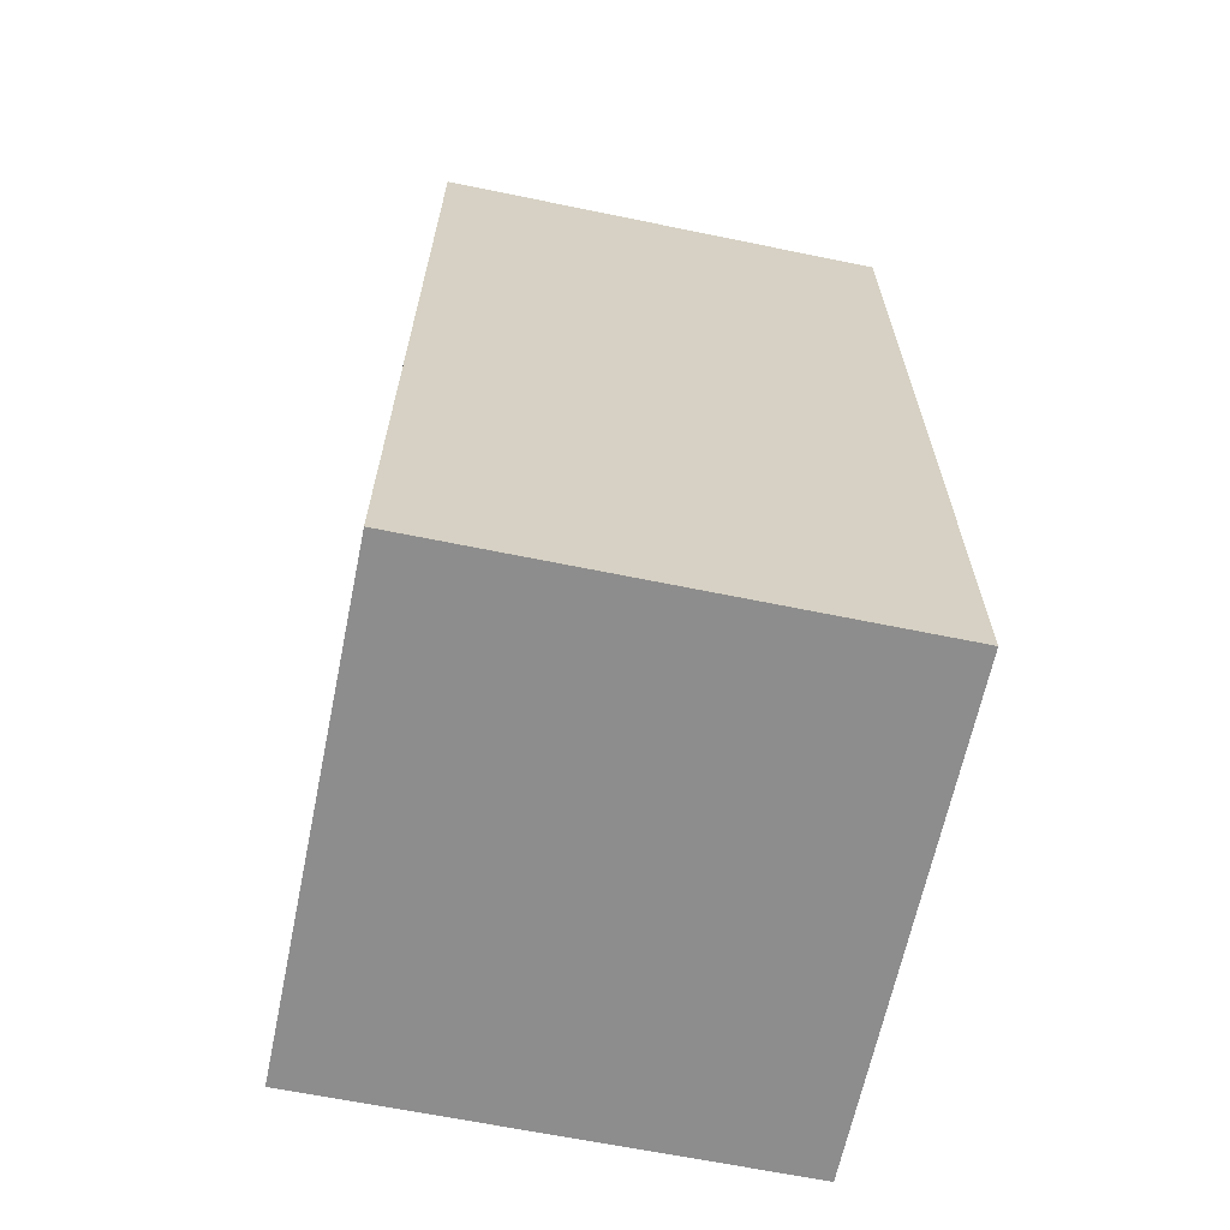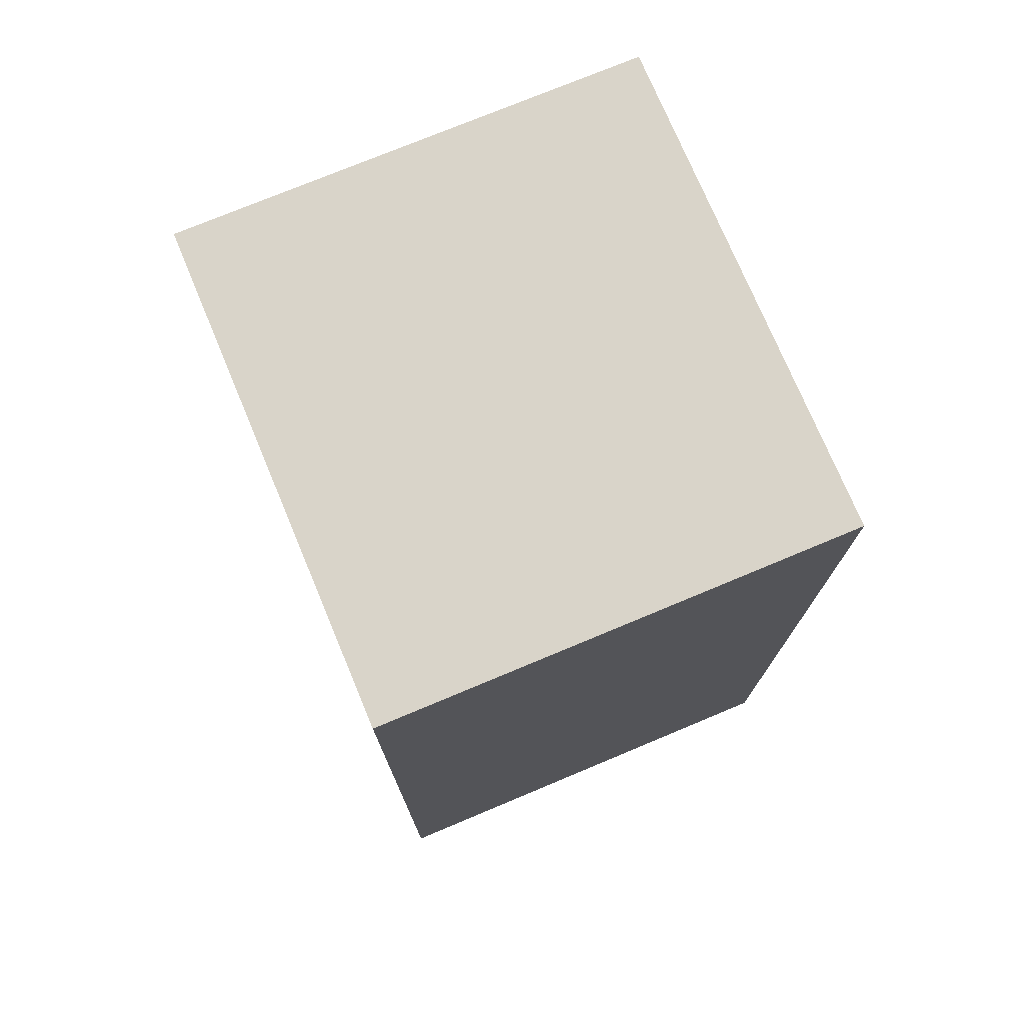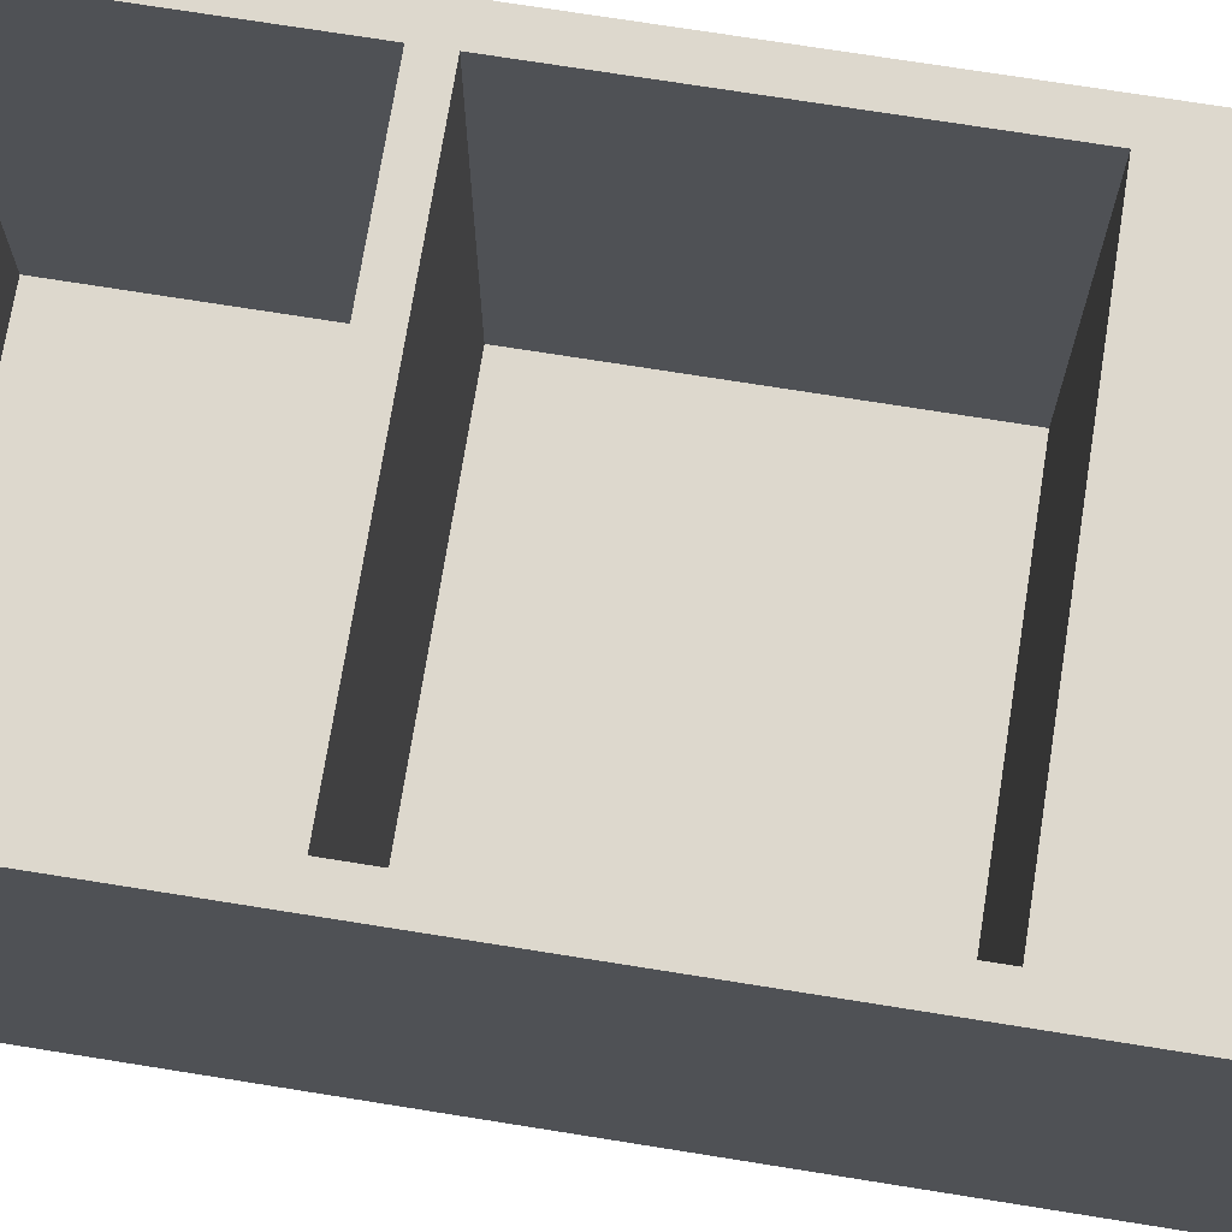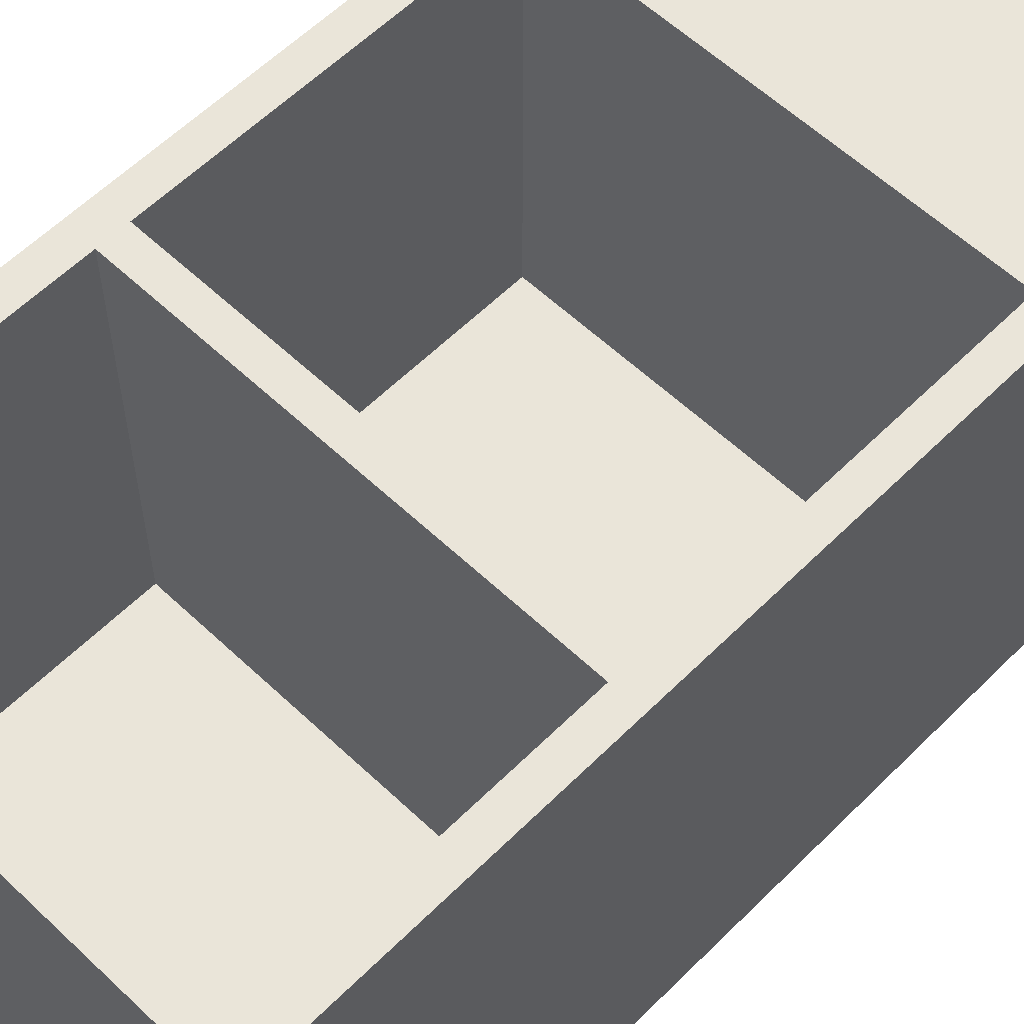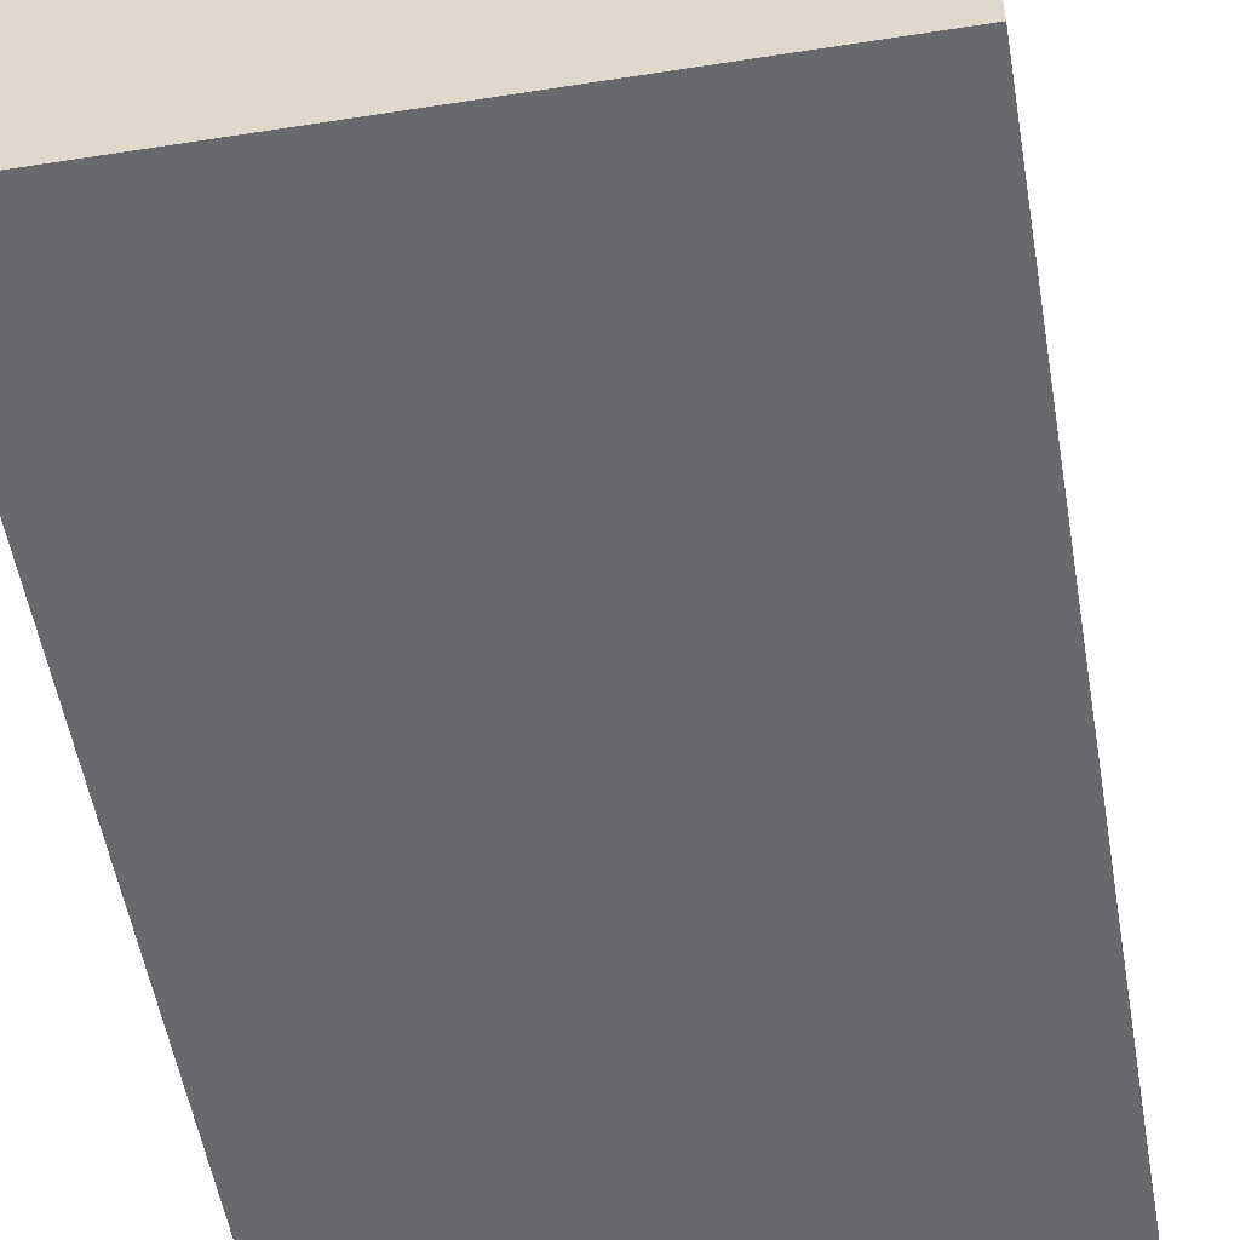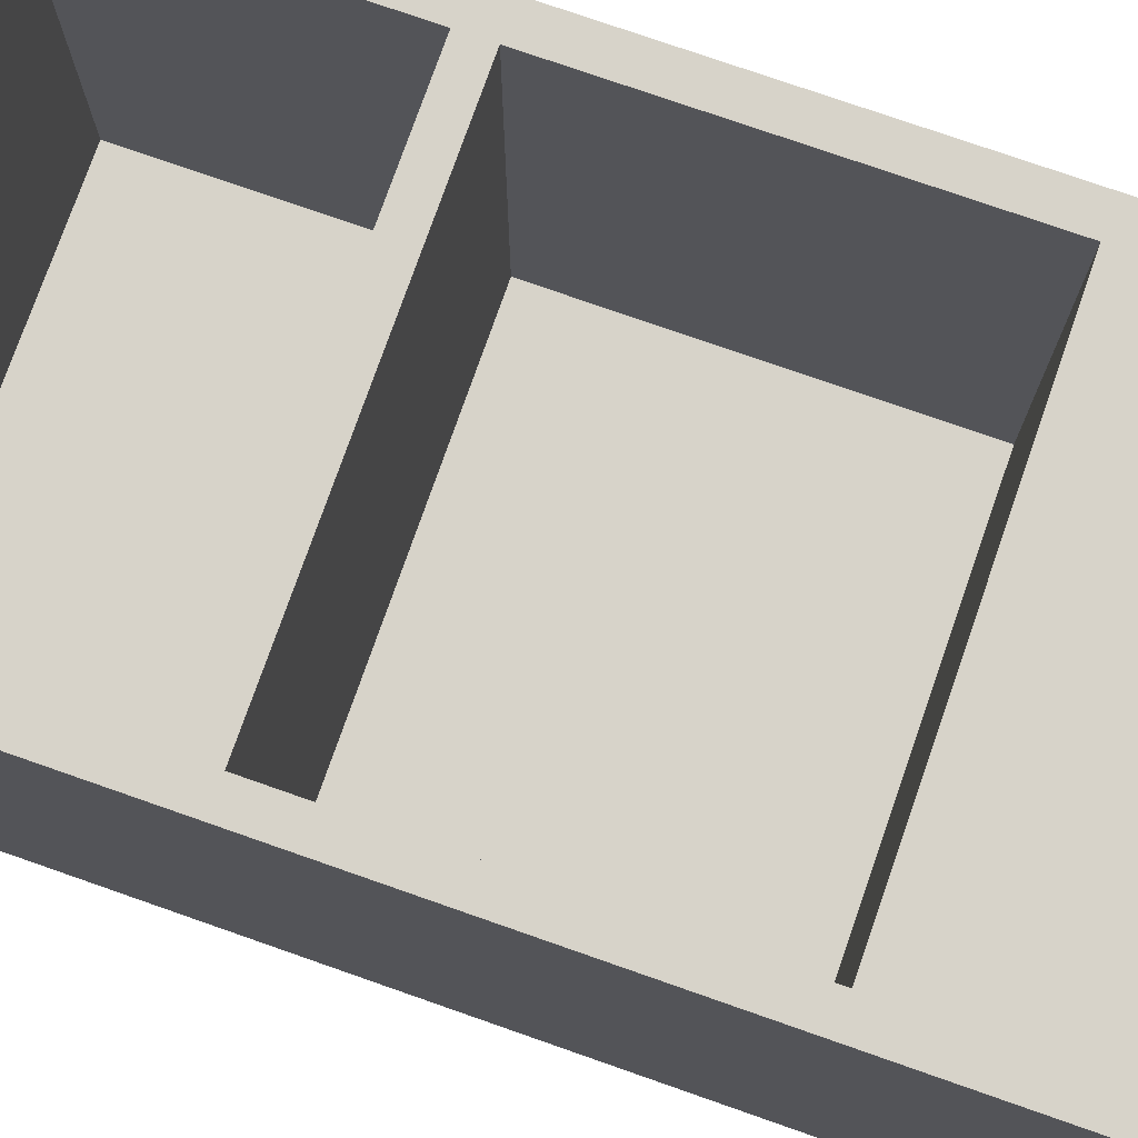
<metadata>
{"format":"obj","ext":"obj","renderer":"f3d","projection":"perspective","resolution":1024,"background":"white","views":[{"elev":-64.7,"azim":-101.7,"up":"+Y"},{"elev":74.9,"azim":67.3,"up":"+Y"},{"elev":72.1,"azim":-80.9,"up":"+Z"},{"elev":58.4,"azim":-135.7,"up":"+Z"},{"elev":-52.8,"azim":-170.4,"up":"+Z"},{"elev":76.1,"azim":-70.7,"up":"+Z"}]}
</metadata>
<code>
g default
v 0 0 1
v 0 2 1
v 0 2 0
v 0 0 0
v -0.06677 2 1
v -0.06677 2 0
v -0.06677 0 0
v -0.06677 0 1
v -0.06677 1.875 0
v 0 1.875 0
v 0 1.875 1
v -0.06677 1.875 1
v -0.06677 0.5 0
v 0 0.5 0
v 0 0.5 1
v -0.06677 0.5 1
v -0.06677 1.25 0
v 0 1.25 0
v 0 1.25 1
v -0.06677 1.25 1
v -0.06677 1.312 0
v 0 1.312 0
v 0 1.312 1
v -0.06677 1.312 1
v -1 2 1
v -1 2 0
v -1 1.875 0
v -1 1.312 0
v -1 1.25 0
v -1 0.5 0
v -1 0 0
v -1 0 1
v -1 0.5 1
v -1 1.25 1
v -1 1.312 1
v -1 1.875 1
v -1.062 2 1
v -1.062 2 0
v -1.062 1.875 0
v -1.062 1.312 0
v -1.062 1.25 0
v -1.062 0.5 0
v -1.062 0 0
v -1.062 0 1
v -1.062 0.5 1
v -1.062 1.25 1
v -1.062 1.312 1
v -1.062 1.875 1
v -1 0.5 0.125
v -1 1.25 0.125
v -0.06677 0.5 0.125
v -0.06677 1.25 0.125
v -1 1.312 0.125
v -1 1.875 0.125
v -0.06677 1.312 0.125
v -0.06677 1.875 0.125
g backCounter_single
f 1 4 14 15
f 5 2 3 6
f 7 13 14 4
f 8 7 4 1
f 16 8 1 15
f 10 9 6 3
f 11 10 3 2
f 5 12 11 2
f 14 13 17 18
f 15 14 18 19
f 20 16 15 19
f 18 17 21 22
f 19 18 22 23
f 24 20 19 23
f 22 21 9 10
f 23 22 10 11
f 12 24 23 11
f 25 5 6 26
f 9 27 26 6
f 21 28 27 9
f 17 29 28 21
f 13 30 29 17
f 31 30 13 7
f 32 31 7 8
f 33 32 8 16
f 50 49 51 52
f 35 34 20 24
f 54 53 55 56
f 25 36 12 5
f 37 25 26 38
f 27 39 38 26
f 28 40 39 27
f 29 41 40 28
f 30 42 41 29
f 43 42 30 31
f 44 43 31 32
f 45 44 32 33
f 46 45 33 34
f 47 46 34 35
f 48 47 35 36
f 37 48 36 25
f 38 39 48 37
f 39 40 47 48
f 40 41 46 47
f 41 42 45 46
f 42 43 44 45
f 34 33 49 50
f 33 16 51 49
f 16 20 52 51
f 20 34 50 52
f 36 35 53 54
f 35 24 55 53
f 24 12 56 55
f 12 36 54 56

</code>
